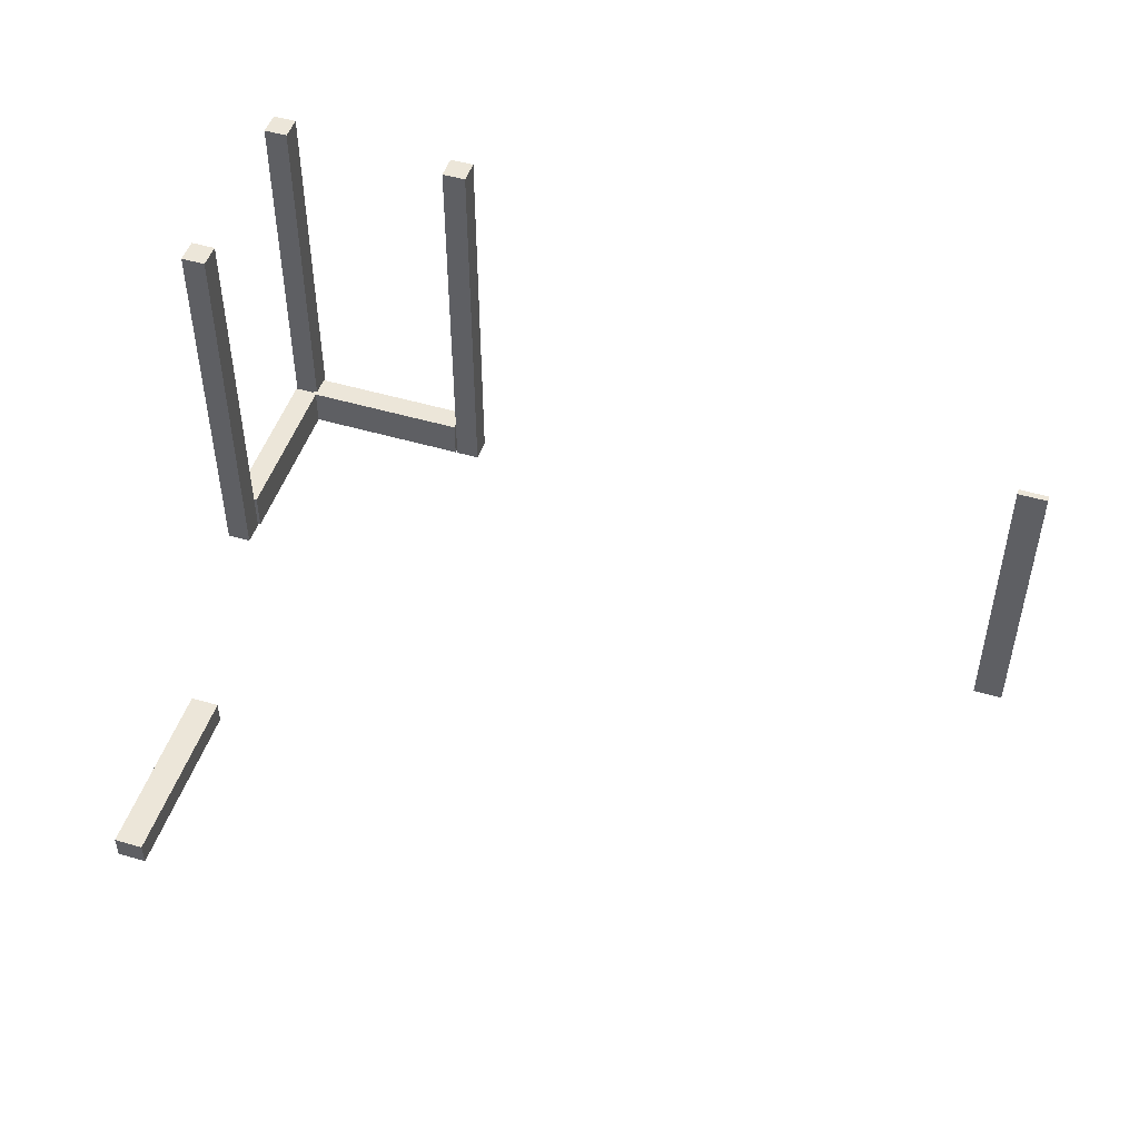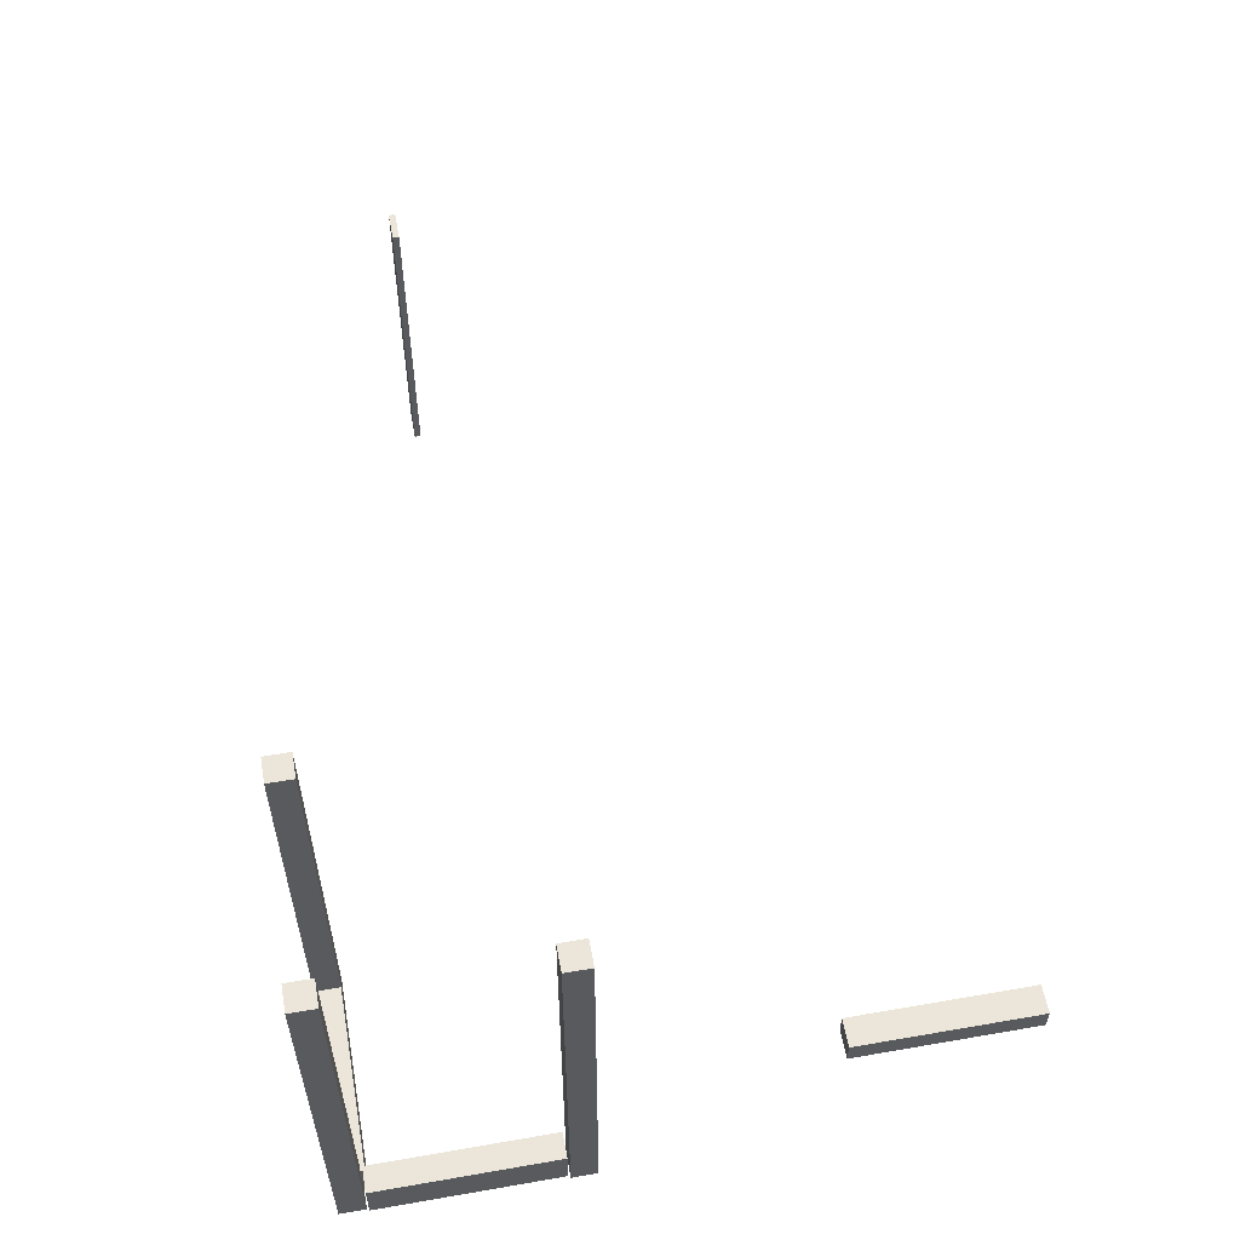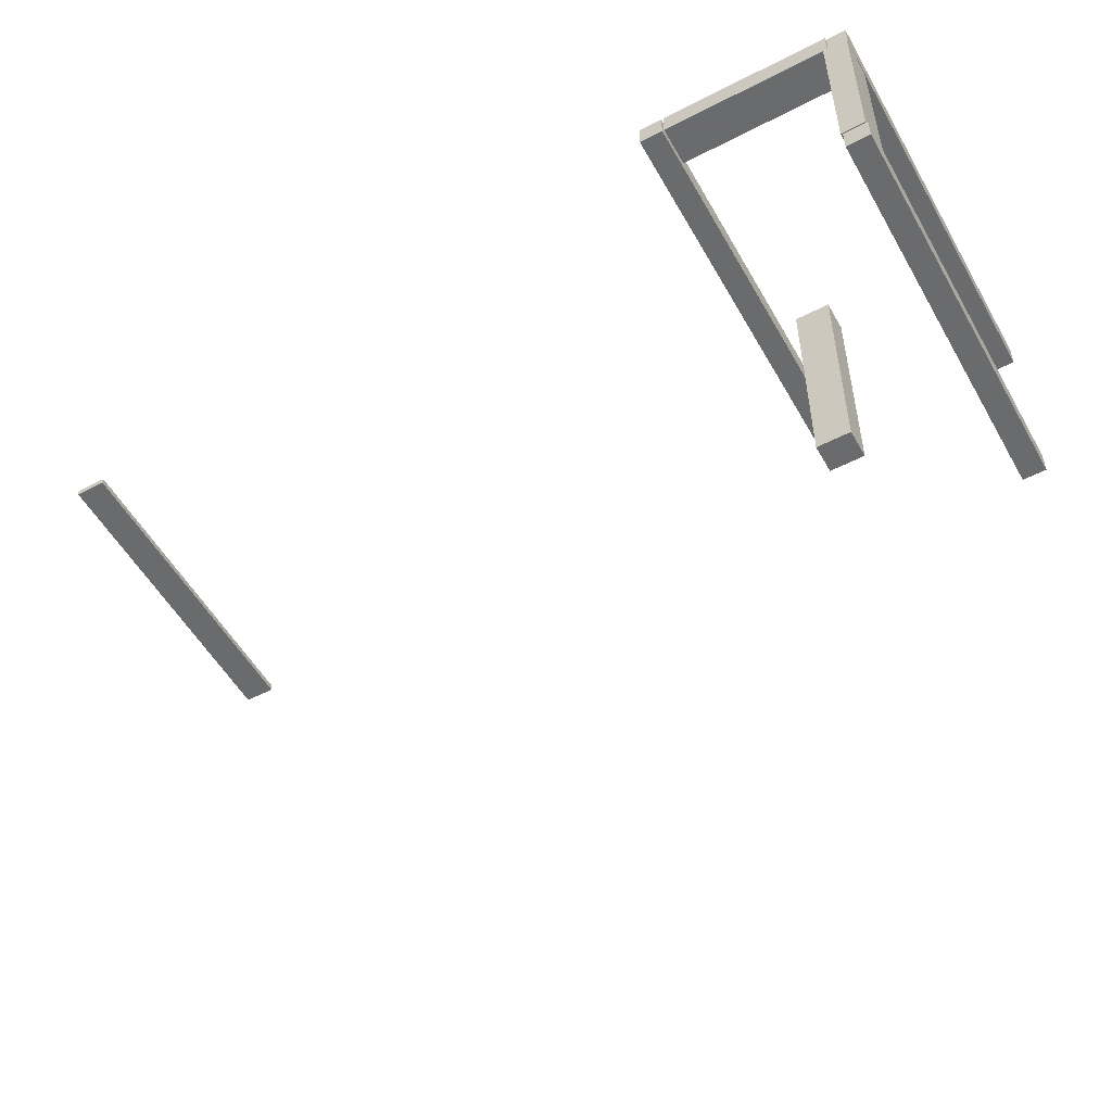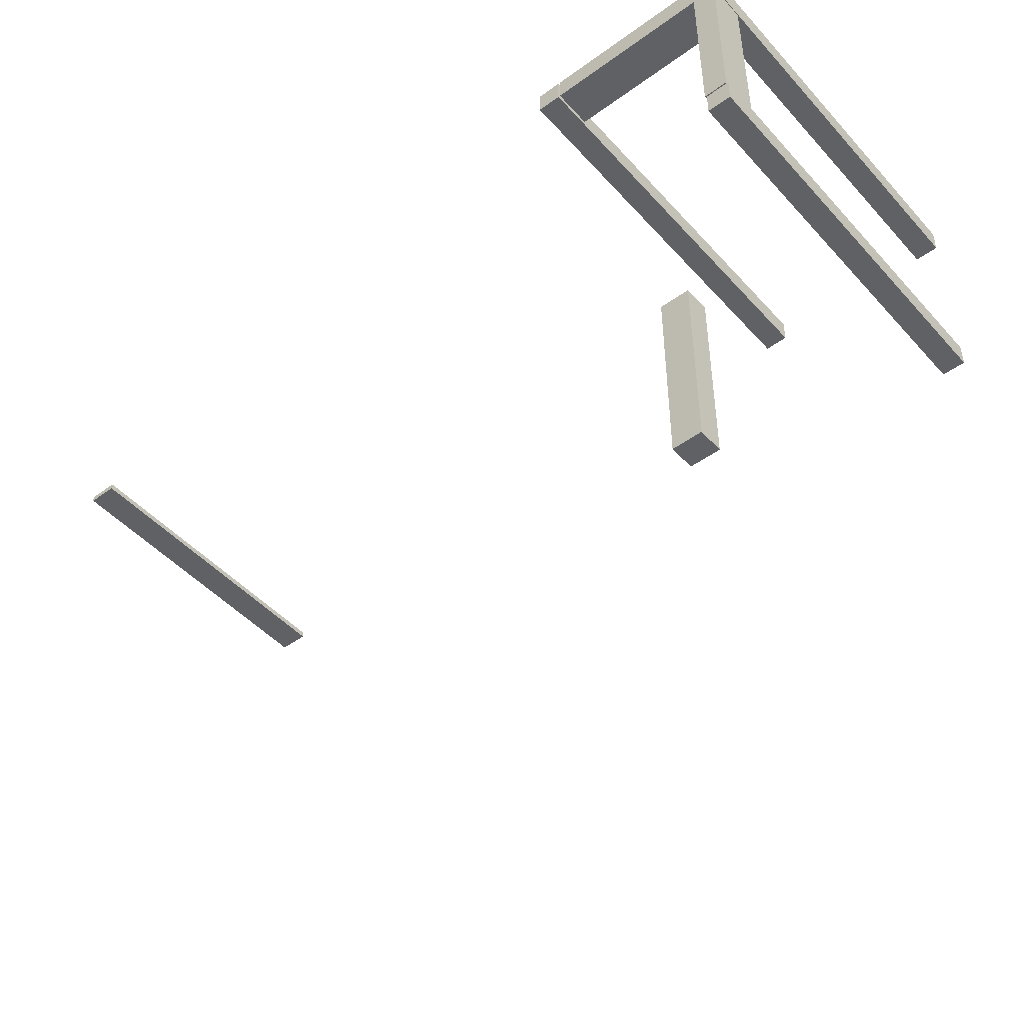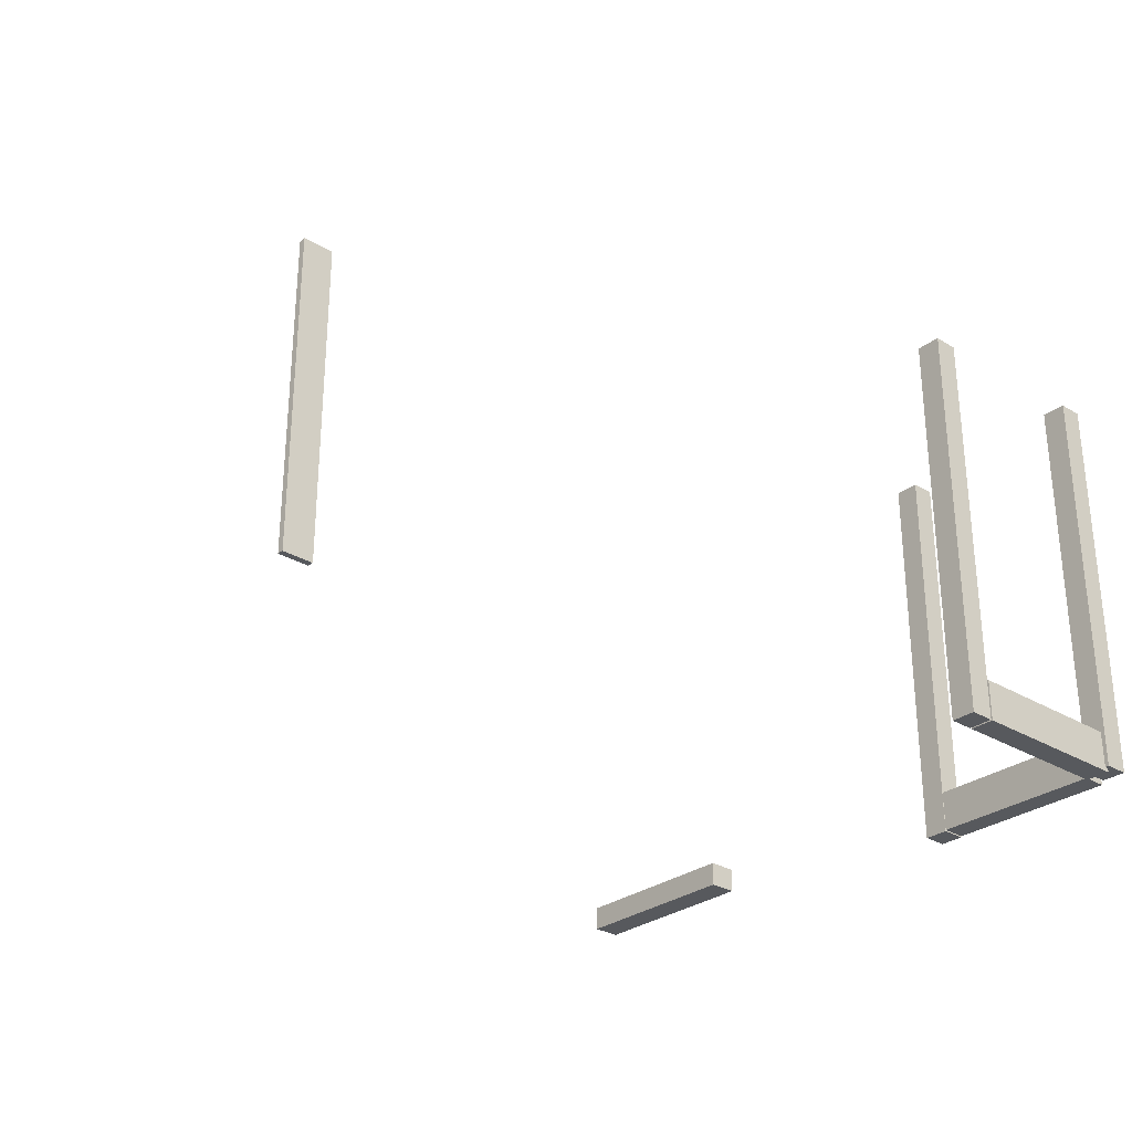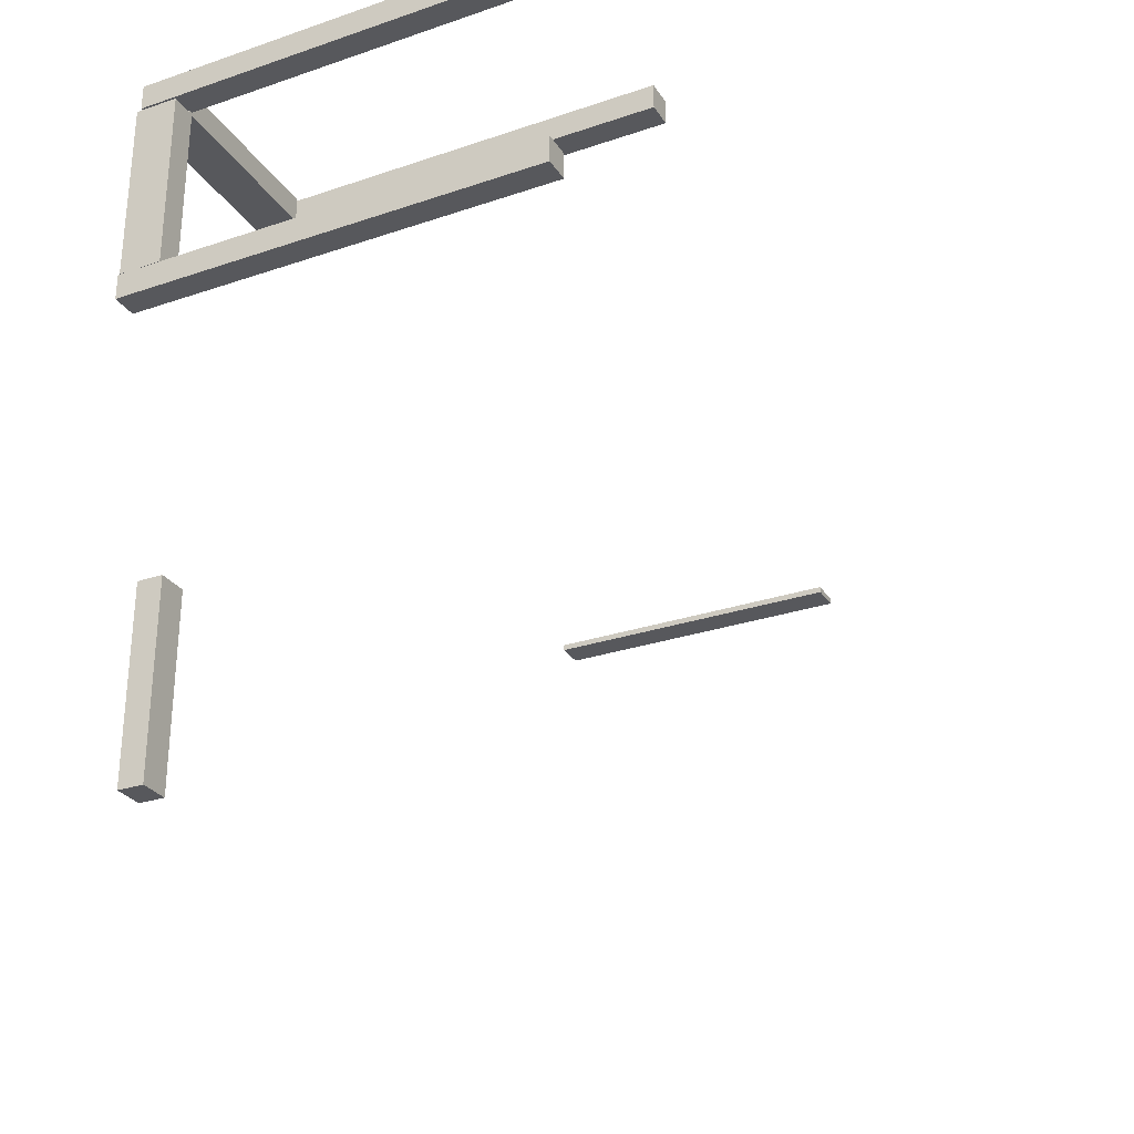
<metadata>
{"format":"obj","ext":"obj","renderer":"f3d","projection":"perspective","resolution":1024,"background":"white","views":[{"elev":49.5,"azim":18.1,"up":"+Z"},{"elev":56.4,"azim":-100.3,"up":"+Z"},{"elev":-53.2,"azim":-151.0,"up":"+Y"},{"elev":-46.8,"azim":-140.5,"up":"+Y"},{"elev":-29.1,"azim":138.2,"up":"+Z"},{"elev":-28.6,"azim":-63.2,"up":"+Y"}]}
</metadata>
<code>
o obj_0
v -58 		-38 		0
v -25 		-257 		0
v -39 		-257 		0
v -39 		-167 		0
v -25 		-167 		0
v -70 		-38 		0
v 38 		46 		200
v 38 		58 		200
v -59 		-51 		0
v -71 		-51 		0
v -71 		-39 		0
v -59 		-39 		0
v -58 		48 		202
v 25 		58 		0
v 25 		46 		0
v -58 		46 		0
v -58 		60 		202
v 26 		46 		0
v -71 		-39 		200
v -60 		47 		0
v -60 		58 		0
v 26 		58 		0
v -71 		-51 		200
v -70 		47 		0
v 38 		46 		0
v 38 		58 		0
v 350 		-27 		150
v 350 		-27 		0
v 335.6 		-27 		0
v 335.6 		-27 		150
v -70 		60 		202
v -70 		48 		202
v 350 		-30 		0
v 335.6 		-30 		0
v -59 		-51 		200
v 335.6 		-30 		150
v -59 		-39 		200
v -58 		58 		20
v -58 		48 		20
v -58 		46 		20
v 25 		46 		20
v 25 		58 		20
v 350 		-30 		150
v -70 		-38 		20
v -58 		58 		2
v -58 		60 		2
v -70 		47 		20
v -70 		60 		2
v -70 		48 		2
v 26 		58 		200
v -60 		58 		2
v 26 		46 		200
v -60 		48 		2
v -60 		48 		20
v -60 		47 		20
v -25 		-257 		12
v -25 		-167 		12
v -58 		-38 		20
v -39 		-257 		12
v -39 		-167 		12
g group_0_3888547
f 2 3 4
f 2 4 5
f 14 15 16
f 14 16 21
f 20 21 16
f 1 6 16
f 24 20 6
f 16 6 20
f 44 24 6
f 41 42 39
f 38 39 42
f 41 15 14
f 41 14 42
f 40 58 16
f 1 44 6
f 44 47 24
f 40 16 41
f 15 41 16
f 14 45 42
f 38 42 45
f 21 51 45
f 21 45 14
f 20 55 53
f 51 21 53
f 20 53 21
f 24 55 20
f 39 54 55
f 55 40 39
f 47 44 55
f 44 40 55
f 41 39 40
f 56 2 5
f 56 5 57
f 54 53 55
f 55 24 47
f 58 1 16
f 58 40 44
f 44 1 58
f 3 59 60
f 3 60 4
f 57 60 59
f 57 59 56
f 59 3 2
f 59 2 56
f 57 5 4
f 57 4 60
g group_0_15277357
f 9 10 11
f 9 11 12
f 7 18 25
f 22 26 25
f 22 25 18
f 26 22 8
f 50 8 22
f 27 28 29
f 27 29 30
f 28 33 34
f 28 34 29
f 31 48 32
f 32 13 31
f 17 31 13
f 29 34 36
f 29 36 30
f 27 43 33
f 27 33 28
f 37 19 23
f 37 23 35
f 35 23 10
f 35 10 9
f 45 46 38
f 46 17 38
f 13 38 17
f 19 37 11
f 13 39 38
f 49 54 32
f 11 37 12
f 36 34 33
f 36 33 43
f 13 32 54
f 26 8 25
f 7 25 8
f 48 31 17
f 49 32 48
f 50 18 52
f 8 50 52
f 8 52 7
f 52 18 7
f 48 46 51
f 45 51 46
f 43 27 30
f 43 30 36
f 51 53 49
f 51 49 48
f 13 54 39
f 53 54 49
f 48 17 46
f 50 22 18
f 35 9 37
f 9 12 37
f 10 23 11
f 19 11 23

</code>
